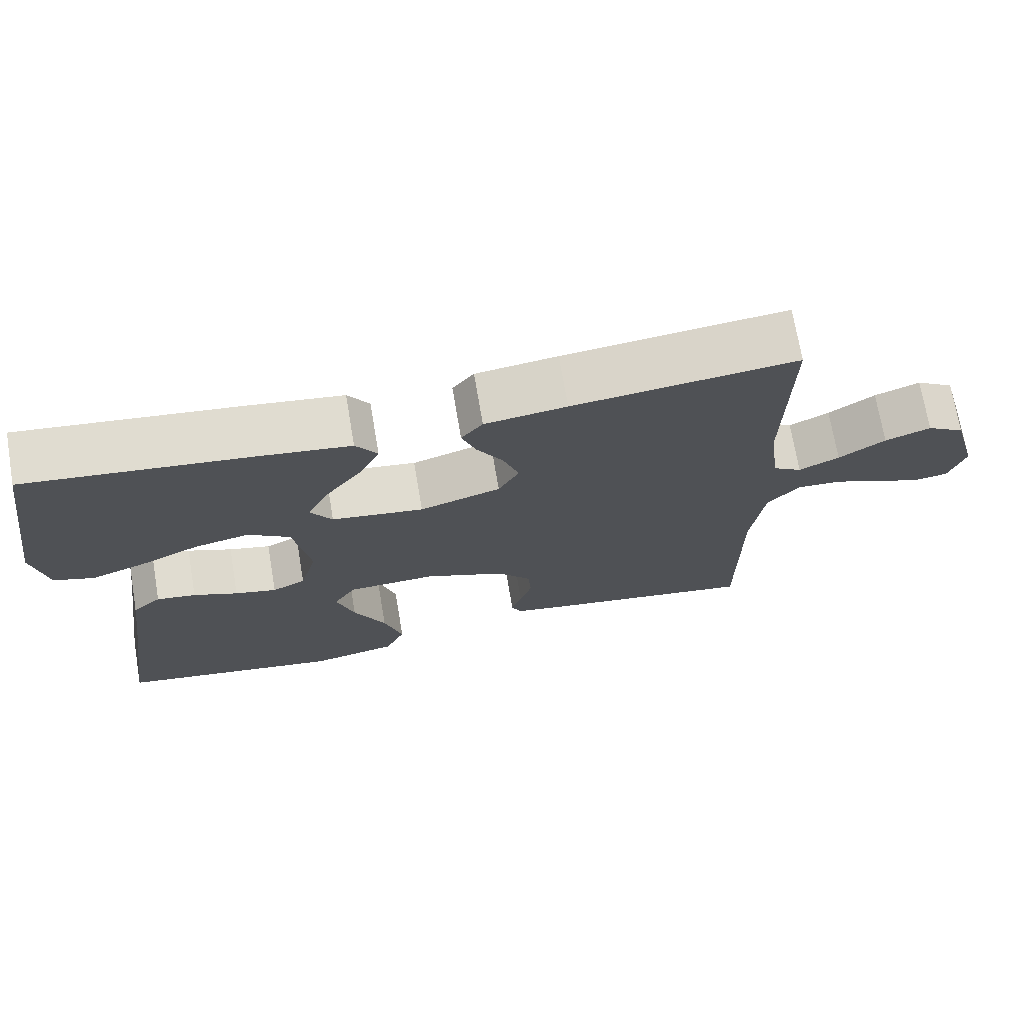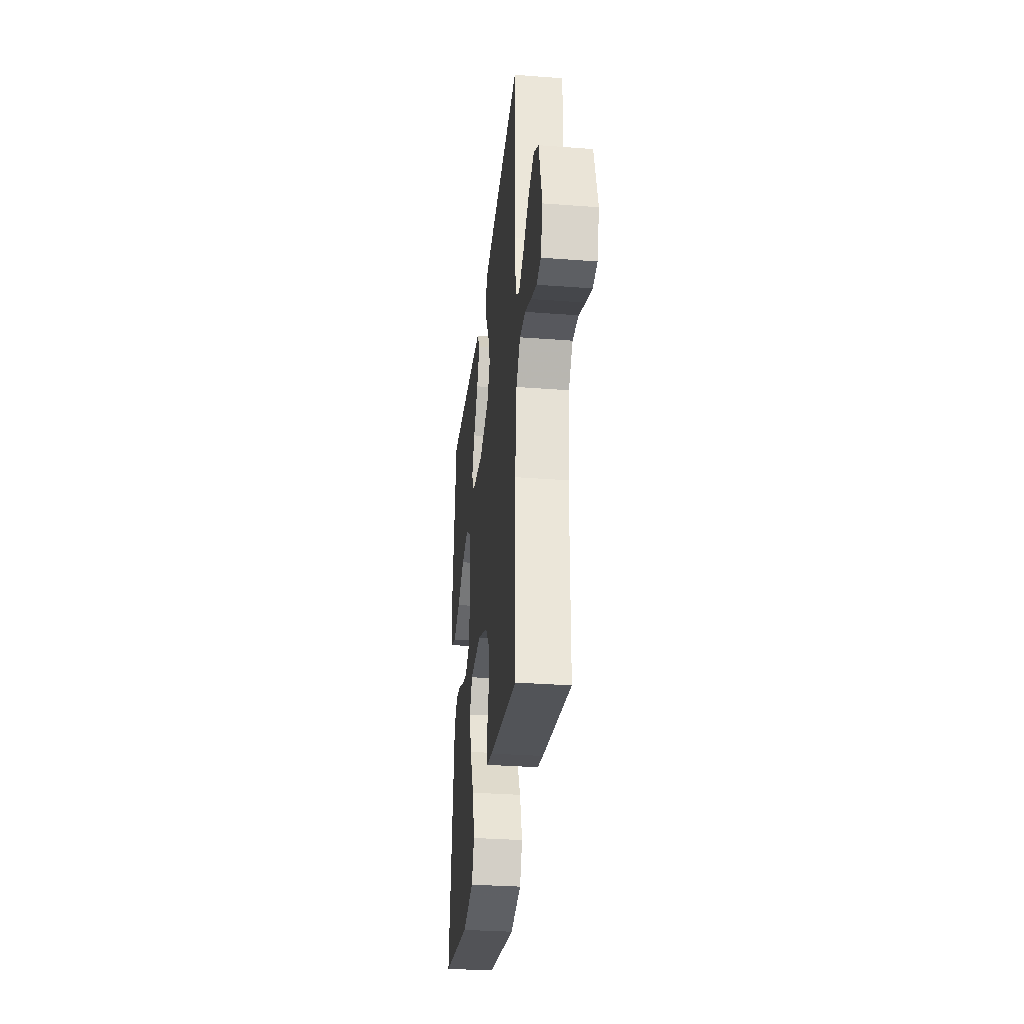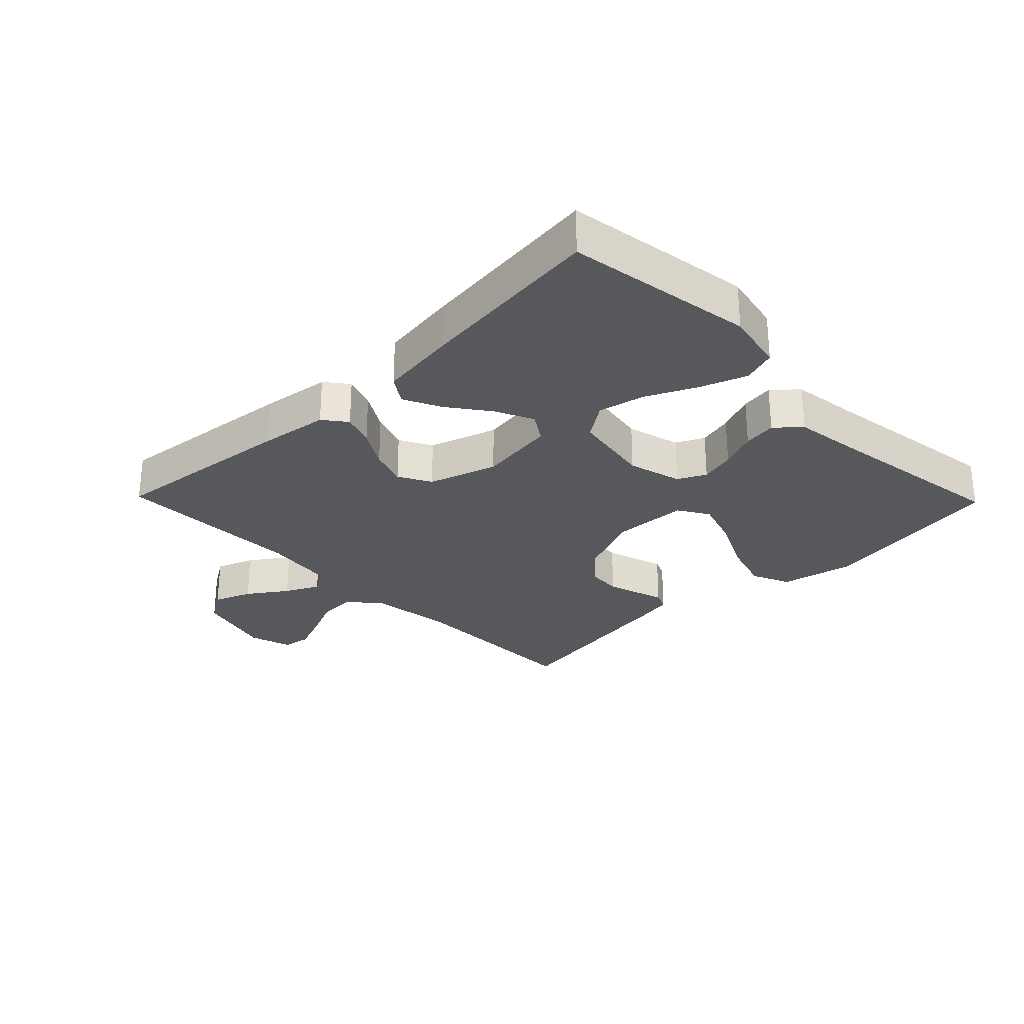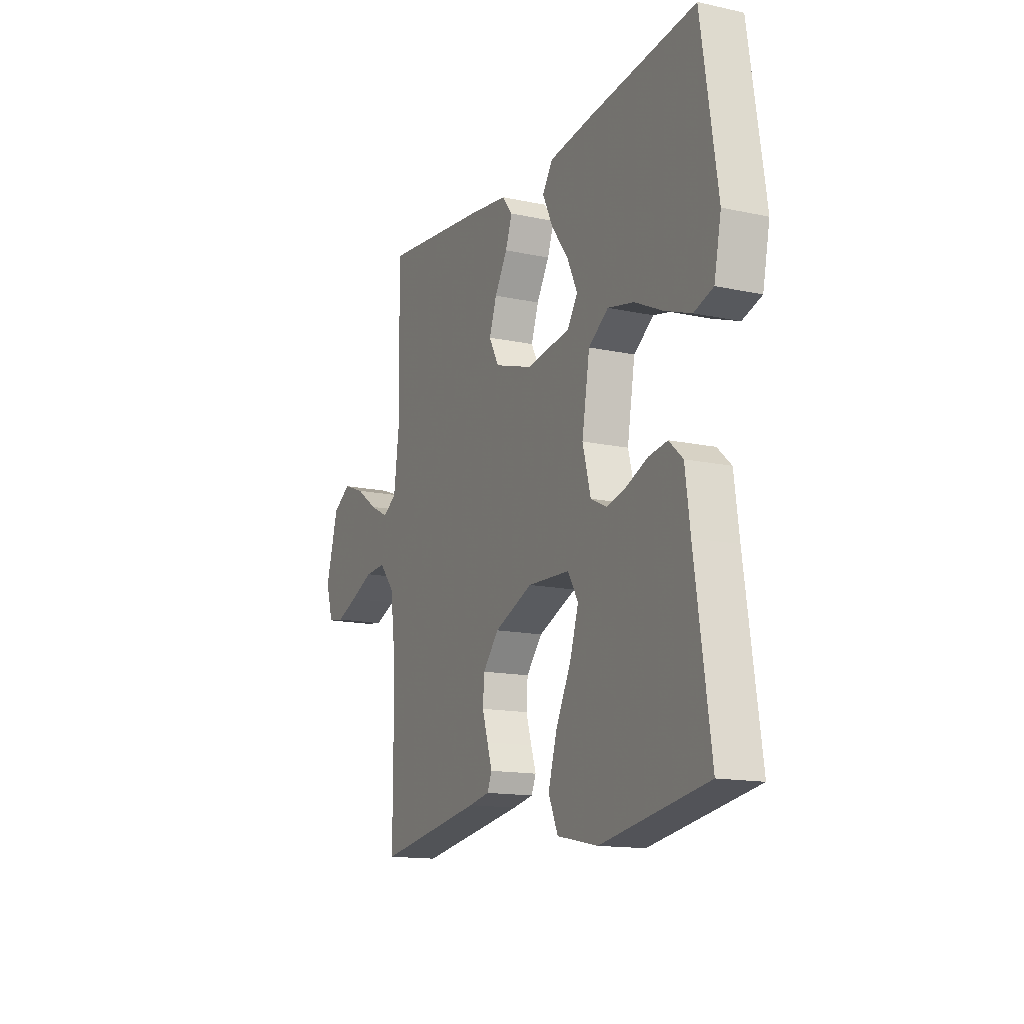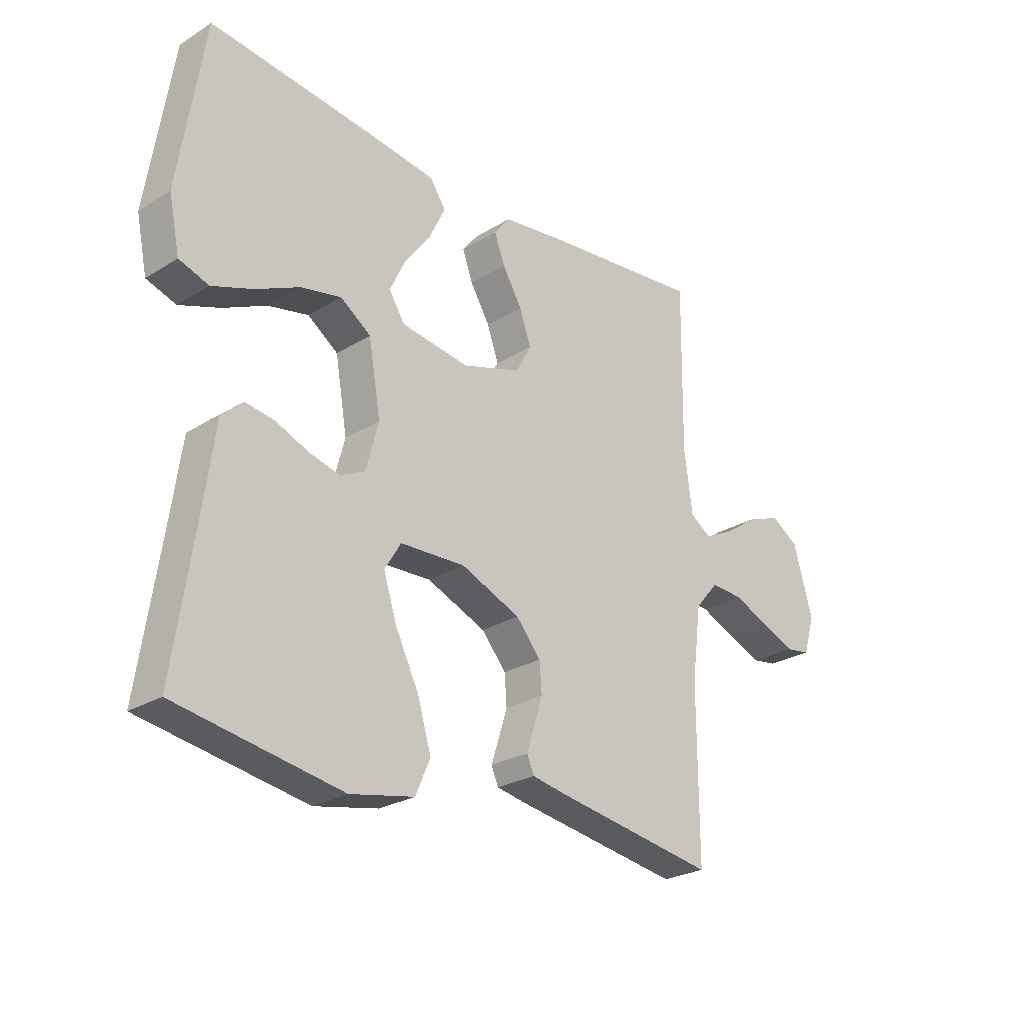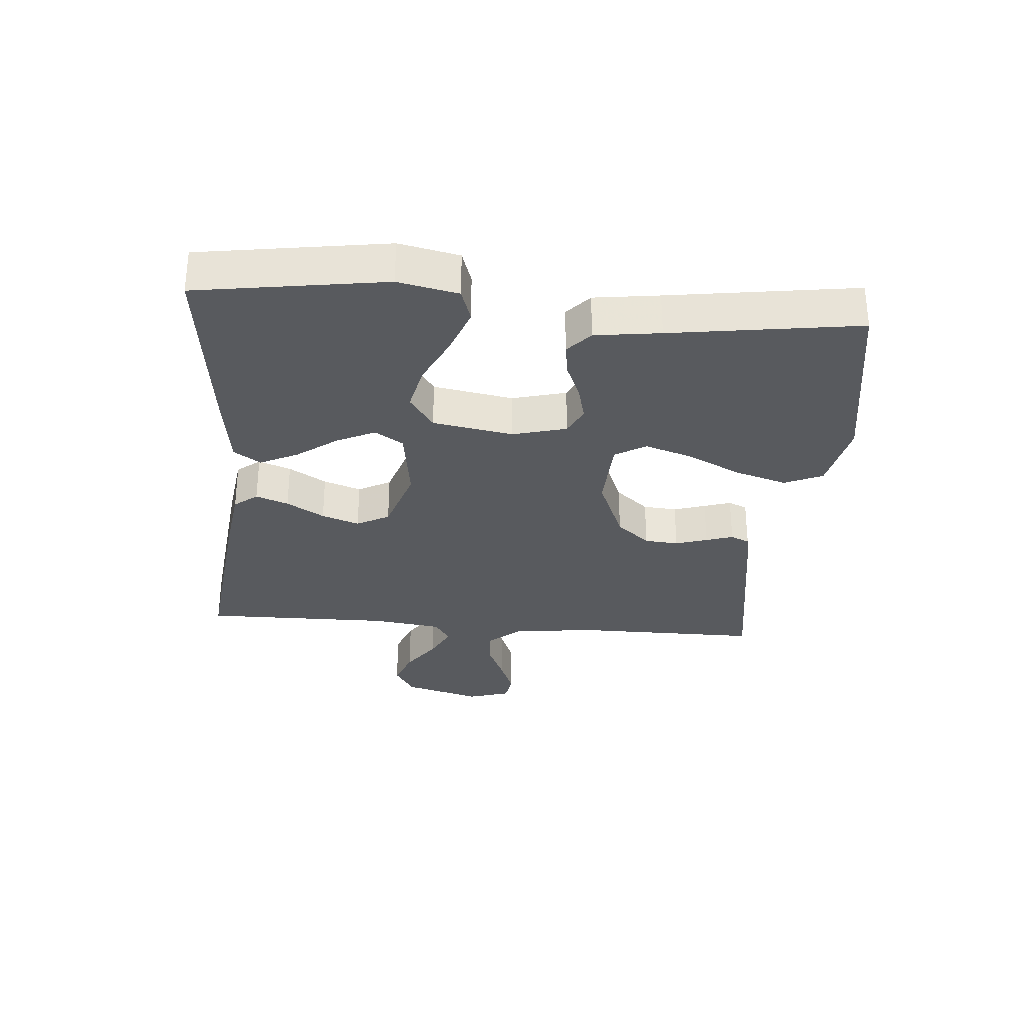
<metadata>
{"format":"obj","ext":"obj","renderer":"f3d","projection":"perspective","resolution":1024,"background":"white","views":[{"elev":71.5,"azim":170.4,"up":"+Z"},{"elev":-31.8,"azim":-96.1,"up":"+Z"},{"elev":-28.1,"azim":44.2,"up":"+Y"},{"elev":-14.5,"azim":64.8,"up":"+Z"},{"elev":-25.7,"azim":134.4,"up":"+Z"},{"elev":-31.0,"azim":85.2,"up":"+Y"}]}
</metadata>
<code>
v 0.5 0.07 -0.5
v 0.2 0.07 -0.55
v 0.084 0.07 -0.526
v 0.057 0.07 -0.465
v 0.082 0.07 -0.382
v 0.125 0.07 -0.295
v 0.149 0.07 -0.22
v 0.119 0.07 -0.171
v 0 0.07 -0.166
v -0.109 0.07 -0.211
v -0.154 0.07 -0.264
v -0.158 0.07 -0.318
v -0.142 0.07 -0.369
v -0.128 0.07 -0.412
v -0.141 0.07 -0.442
v -0.2 0.07 -0.453
v -0.5 0.07 -0.5
v -0.5 0.07 -0.2
v -0.517 0.07 -0.069
v -0.56 0.07 -0.019
v -0.62 0.07 -0.022
v -0.686 0.07 -0.051
v -0.747 0.07 -0.075
v -0.792 0.07 -0.068
v -0.813 0.07 0
v -0.778 0.07 0.124
v -0.727 0.07 0.156
v -0.666 0.07 0.133
v -0.604 0.07 0.09
v -0.55 0.07 0.063
v -0.511 0.07 0.088
v -0.496 0.07 0.2
v -0.5 0.07 0.5
v -0.2 0.07 0.467
v -0.09 0.07 0.452
v -0.061 0.07 0.415
v -0.08 0.07 0.363
v -0.116 0.07 0.303
v -0.137 0.07 0.243
v -0.109 0.07 0.191
v 0 0.07 0.156
v 0.124 0.07 0.174
v 0.153 0.07 0.219
v 0.124 0.07 0.28
v 0.076 0.07 0.345
v 0.047 0.07 0.405
v 0.076 0.07 0.448
v 0.2 0.07 0.465
v 0.5 0.07 0.5
v 0.546 0.07 0.2
v 0.526 0.07 0.104
v 0.472 0.07 0.086
v 0.398 0.07 0.113
v 0.318 0.07 0.151
v 0.244 0.07 0.167
v 0.188 0.07 0.128
v 0.166 0.07 0
v 0.189 0.07 -0.086
v 0.234 0.07 -0.108
v 0.29 0.07 -0.094
v 0.35 0.07 -0.069
v 0.403 0.07 -0.061
v 0.442 0.07 -0.096
v 0.456 0.07 -0.2
v 0.5 0 -0.5
v 0.2 0 -0.55
v 0.084 0 -0.526
v 0.057 0 -0.465
v 0.082 0 -0.382
v 0.125 0 -0.295
v 0.149 0 -0.22
v 0.119 0 -0.171
v 0 0 -0.166
v -0.109 0 -0.211
v -0.154 0 -0.264
v -0.158 0 -0.318
v -0.142 0 -0.369
v -0.128 0 -0.412
v -0.141 0 -0.442
v -0.2 0 -0.453
v -0.5 0 -0.5
v -0.5 0 -0.2
v -0.517 0 -0.069
v -0.56 0 -0.019
v -0.62 0 -0.022
v -0.686 0 -0.051
v -0.747 0 -0.075
v -0.792 0 -0.068
v -0.813 0 0
v -0.778 0 0.124
v -0.727 0 0.156
v -0.666 0 0.133
v -0.604 0 0.09
v -0.55 0 0.063
v -0.511 0 0.088
v -0.496 0 0.2
v -0.5 0 0.5
v -0.2 0 0.467
v -0.09 0 0.452
v -0.061 0 0.415
v -0.08 0 0.363
v -0.116 0 0.303
v -0.137 0 0.243
v -0.109 0 0.191
v 0 0 0.156
v 0.124 0 0.174
v 0.153 0 0.219
v 0.124 0 0.28
v 0.076 0 0.345
v 0.047 0 0.405
v 0.076 0 0.448
v 0.2 0 0.465
v 0.5 0 0.5
v 0.546 0 0.2
v 0.526 0 0.104
v 0.472 0 0.086
v 0.398 0 0.113
v 0.318 0 0.151
v 0.244 0 0.167
v 0.188 0 0.128
v 0.166 0 0
v 0.189 0 -0.086
v 0.234 0 -0.108
v 0.29 0 -0.094
v 0.35 0 -0.069
v 0.403 0 -0.061
v 0.442 0 -0.096
v 0.456 0 -0.2
f 62 63 64
f 61 62 64
f 60 61 64
f 4 5 6
f 3 4 6
f 2 3 6
f 1 2 6
f 64 1 6
f 60 64 6
f 59 60 6
f 52 53 54
f 51 52 54
f 50 51 54
f 49 50 54
f 48 49 54
f 47 48 54
f 46 47 54
f 45 46 54
f 44 45 54
f 43 44 54 55
f 42 43 55 56
f 36 37 38
f 35 36 38
f 34 35 38
f 33 34 38
f 32 33 38
f 31 32 38 39
f 30 31 39 40
f 27 28 29
f 26 27 29
f 25 26 29
f 24 25 29
f 23 24 29
f 22 23 29
f 21 22 29
f 20 21 29 30
f 30 40 41
f 20 30 41
f 19 20 41
f 16 17 18
f 15 16 18
f 14 15 18
f 13 14 18
f 12 13 18 19
f 59 6 7
f 58 59 7 8
f 42 56 57
f 41 42 57
f 19 41 57
f 58 8 9
f 57 58 9
f 19 57 9
f 11 12 19
f 10 11 19
f 9 10 19
f 128 127 126
f 128 126 125
f 128 125 124
f 70 69 68
f 70 68 67
f 70 67 66
f 70 66 65
f 70 65 128
f 70 128 124
f 70 124 123
f 118 117 116
f 118 116 115
f 118 115 114
f 118 114 113
f 118 113 112
f 118 112 111
f 118 111 110
f 118 110 109
f 118 109 108
f 119 118 108 107
f 120 119 107 106
f 102 101 100
f 102 100 99
f 102 99 98
f 102 98 97
f 102 97 96
f 103 102 96 95
f 104 103 95 94
f 93 92 91
f 93 91 90
f 93 90 89
f 93 89 88
f 93 88 87
f 93 87 86
f 93 86 85
f 94 93 85 84
f 105 104 94
f 105 94 84
f 105 84 83
f 82 81 80
f 82 80 79
f 82 79 78
f 82 78 77
f 83 82 77 76
f 71 70 123
f 72 71 123 122
f 121 120 106
f 121 106 105
f 121 105 83
f 73 72 122
f 73 122 121
f 73 121 83
f 83 76 75
f 83 75 74
f 83 74 73
f 1 65 66 2
f 2 66 67 3
f 3 67 68 4
f 4 68 69 5
f 5 69 70 6
f 6 70 71 7
f 7 71 72 8
f 8 72 73 9
f 9 73 74 10
f 10 74 75 11
f 11 75 76 12
f 12 76 77 13
f 13 77 78 14
f 14 78 79 15
f 15 79 80 16
f 16 80 81 17
f 17 81 82 18
f 18 82 83 19
f 19 83 84 20
f 20 84 85 21
f 21 85 86 22
f 22 86 87 23
f 23 87 88 24
f 24 88 89 25
f 25 89 90 26
f 26 90 91 27
f 27 91 92 28
f 28 92 93 29
f 29 93 94 30
f 30 94 95 31
f 31 95 96 32
f 32 96 97 33
f 33 97 98 34
f 34 98 99 35
f 35 99 100 36
f 36 100 101 37
f 37 101 102 38
f 38 102 103 39
f 39 103 104 40
f 40 104 105 41
f 41 105 106 42
f 42 106 107 43
f 43 107 108 44
f 44 108 109 45
f 45 109 110 46
f 46 110 111 47
f 47 111 112 48
f 48 112 113 49
f 49 113 114 50
f 50 114 115 51
f 51 115 116 52
f 52 116 117 53
f 53 117 118 54
f 54 118 119 55
f 55 119 120 56
f 56 120 121 57
f 57 121 122 58
f 58 122 123 59
f 59 123 124 60
f 60 124 125 61
f 61 125 126 62
f 62 126 127 63
f 63 127 128 64
f 64 128 65 1

</code>
